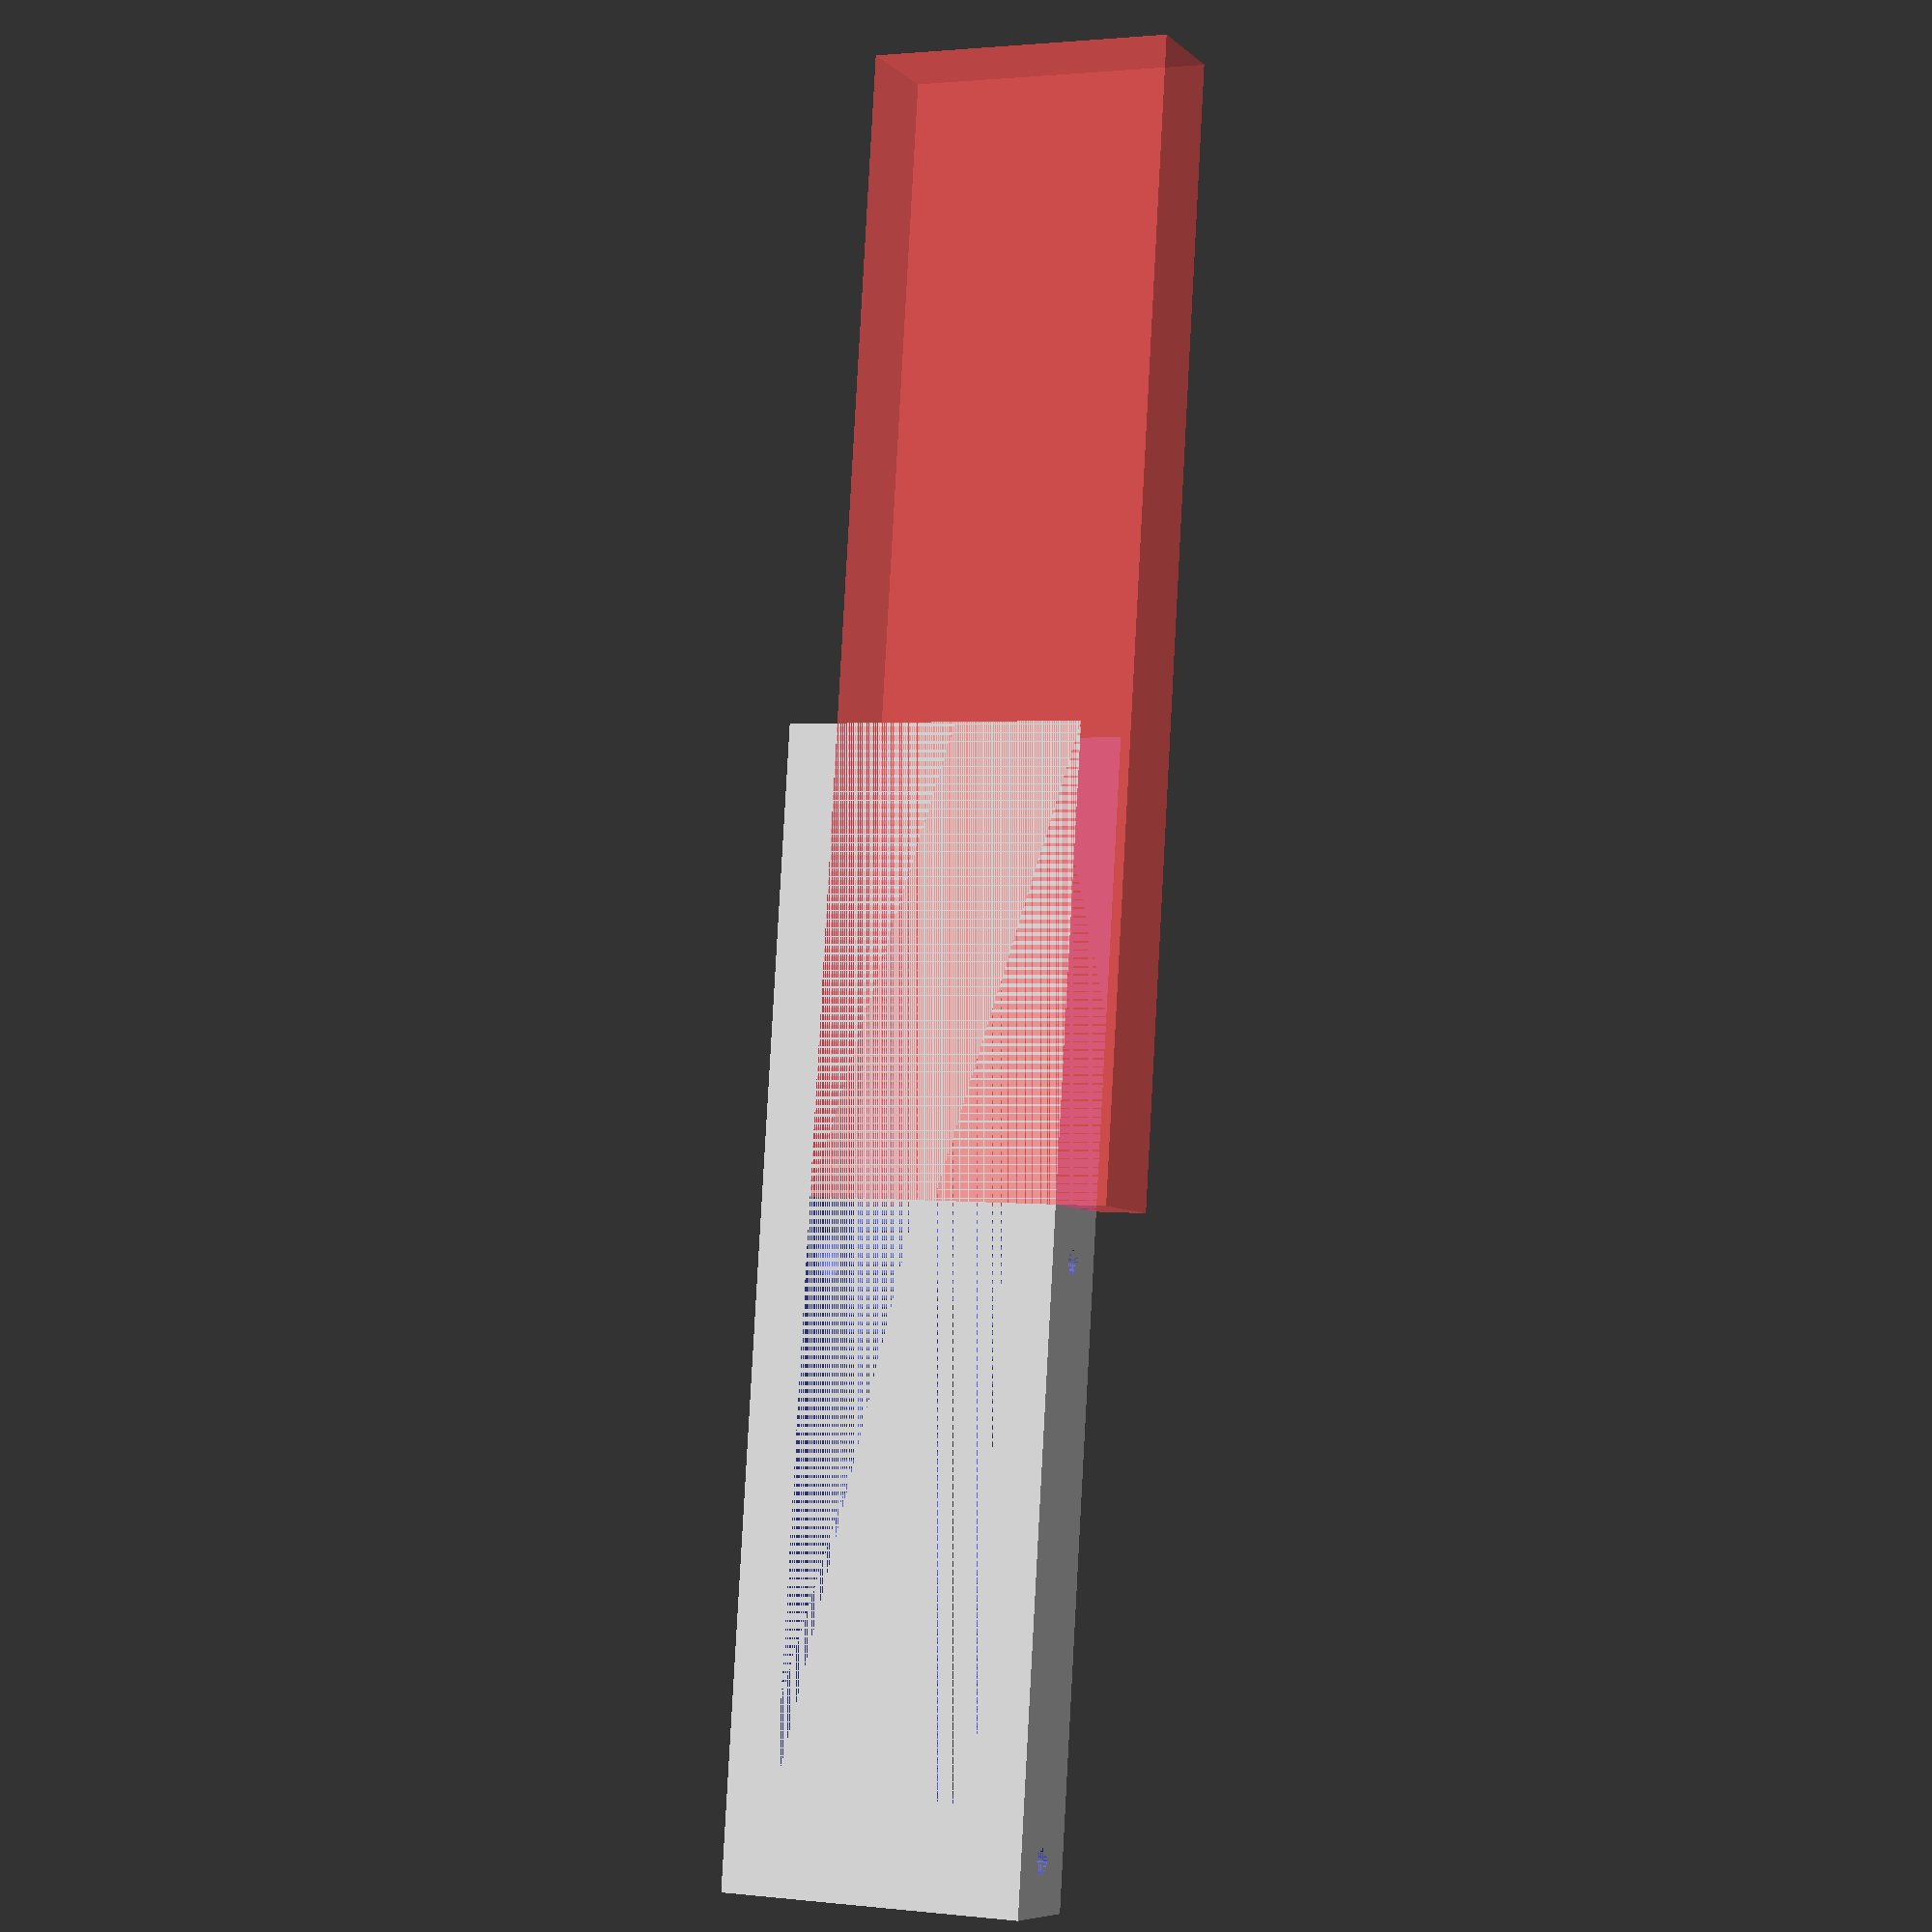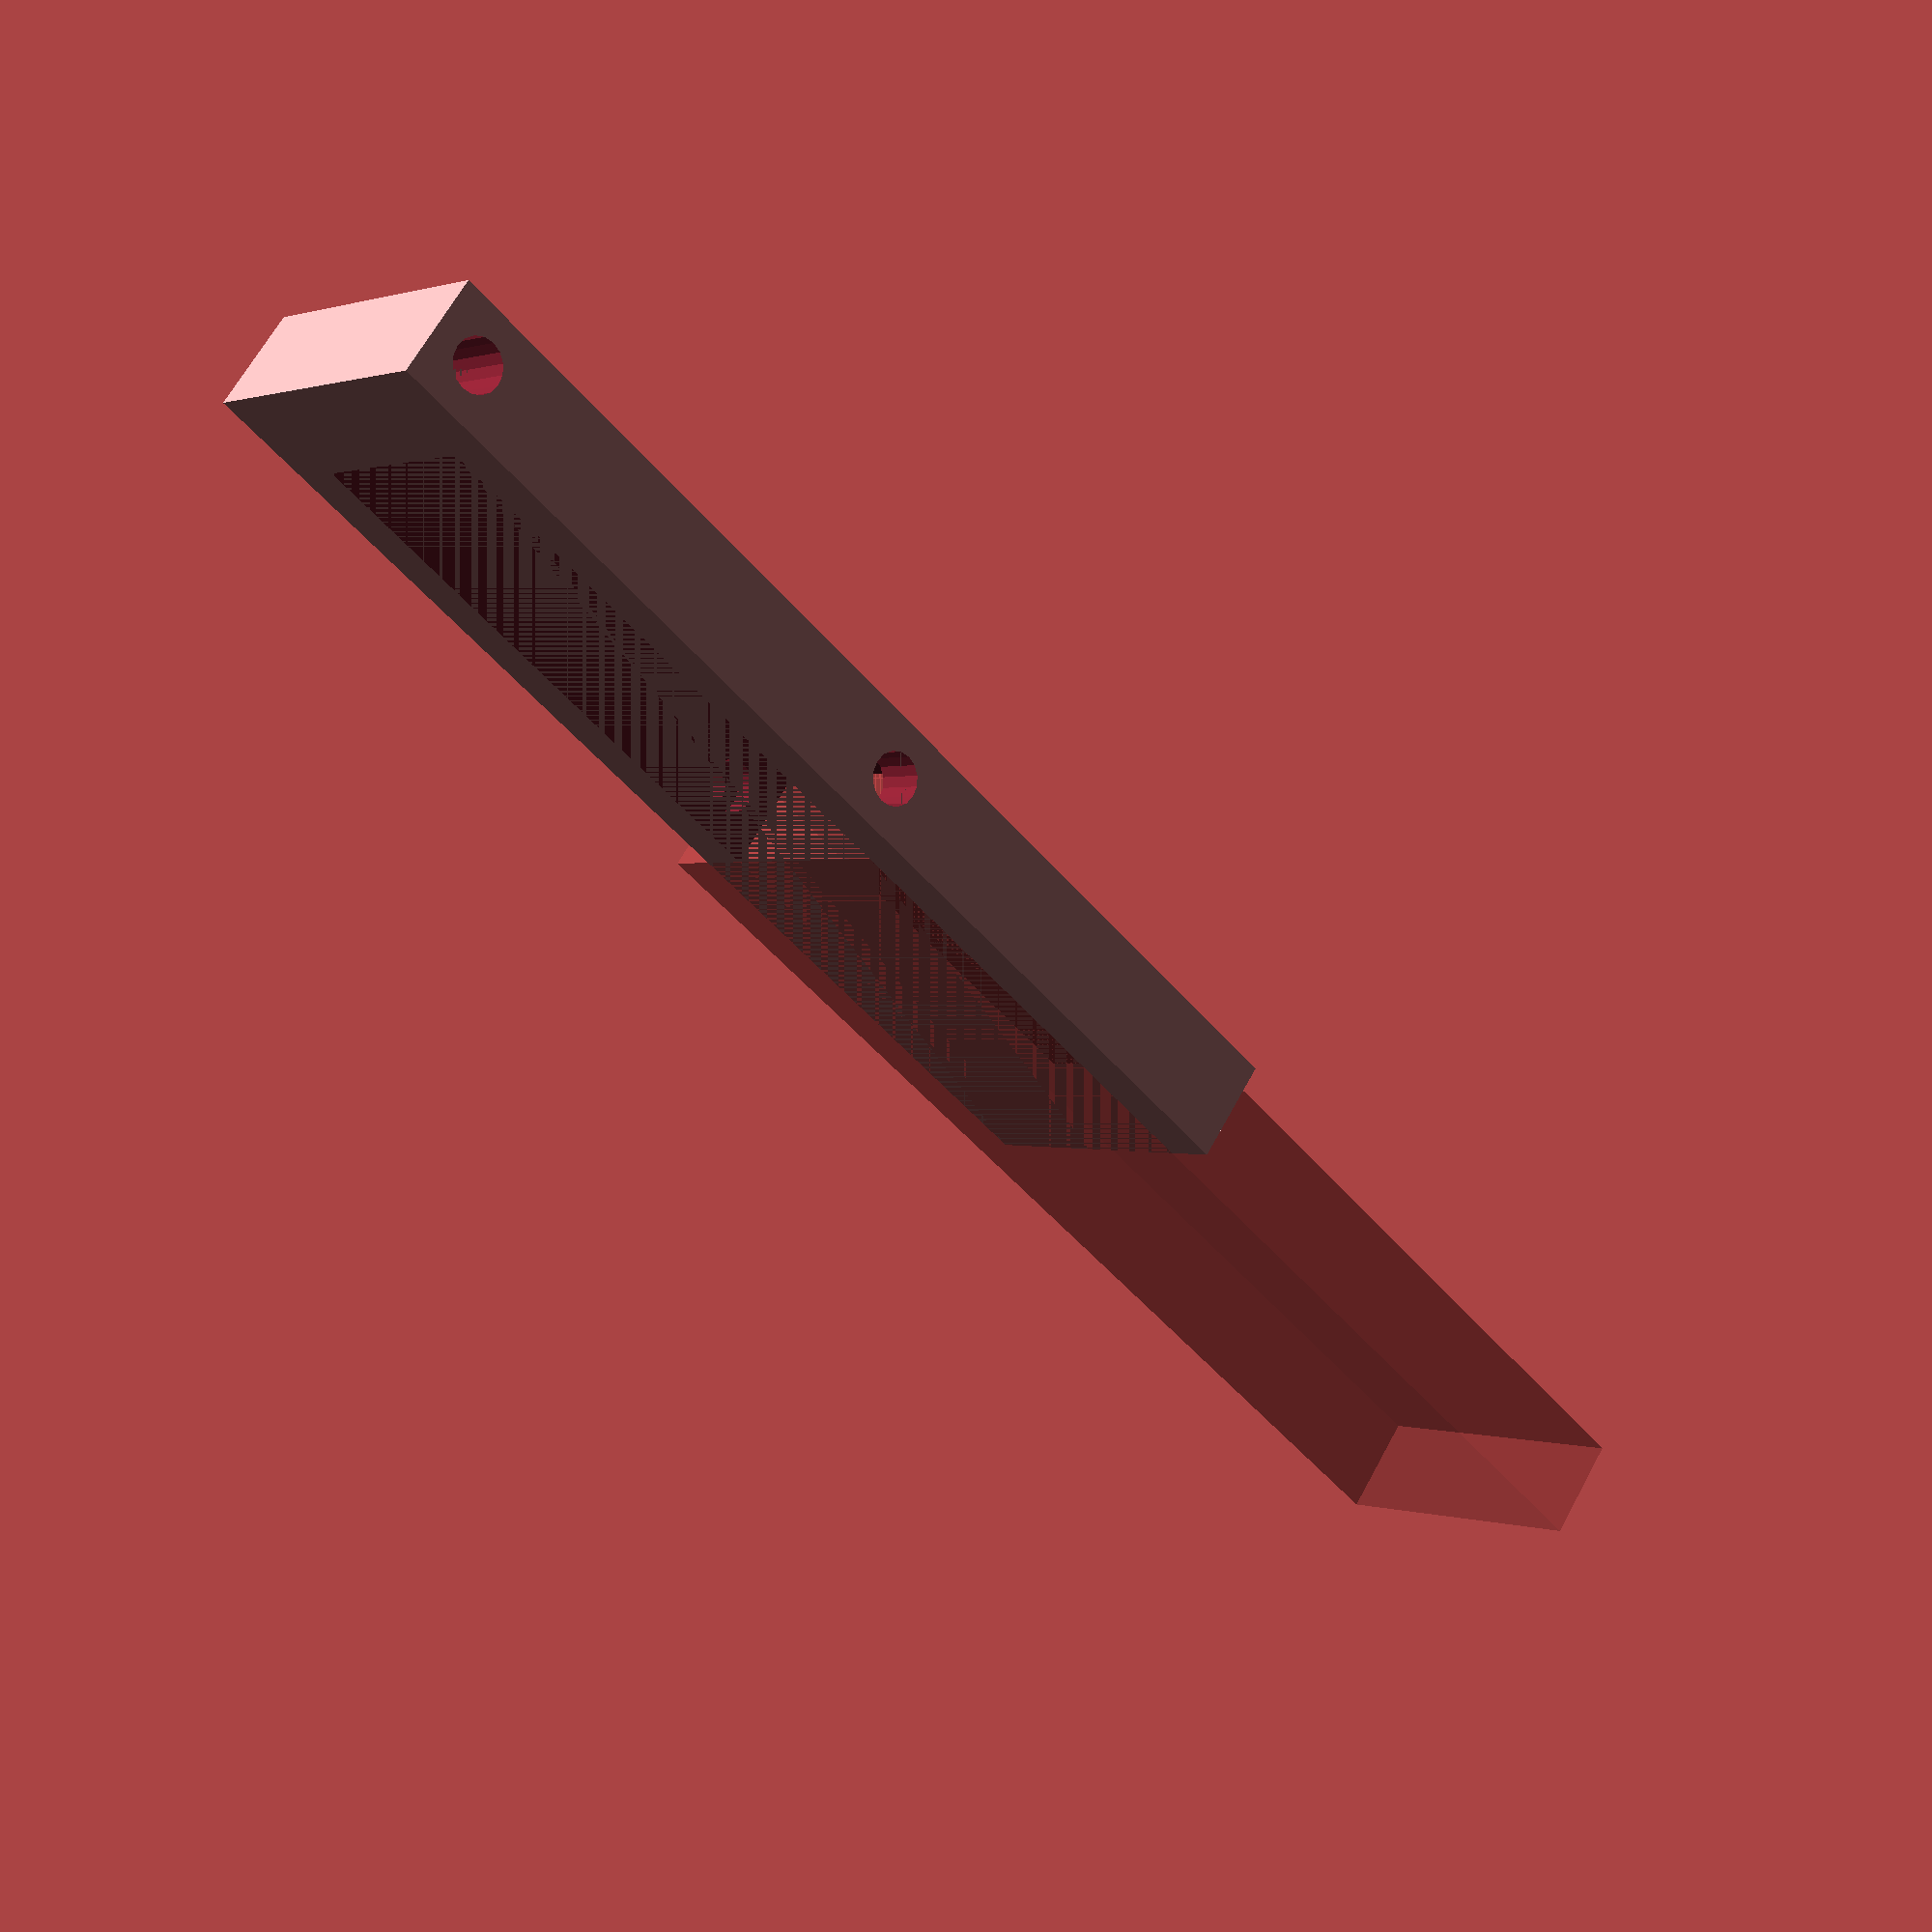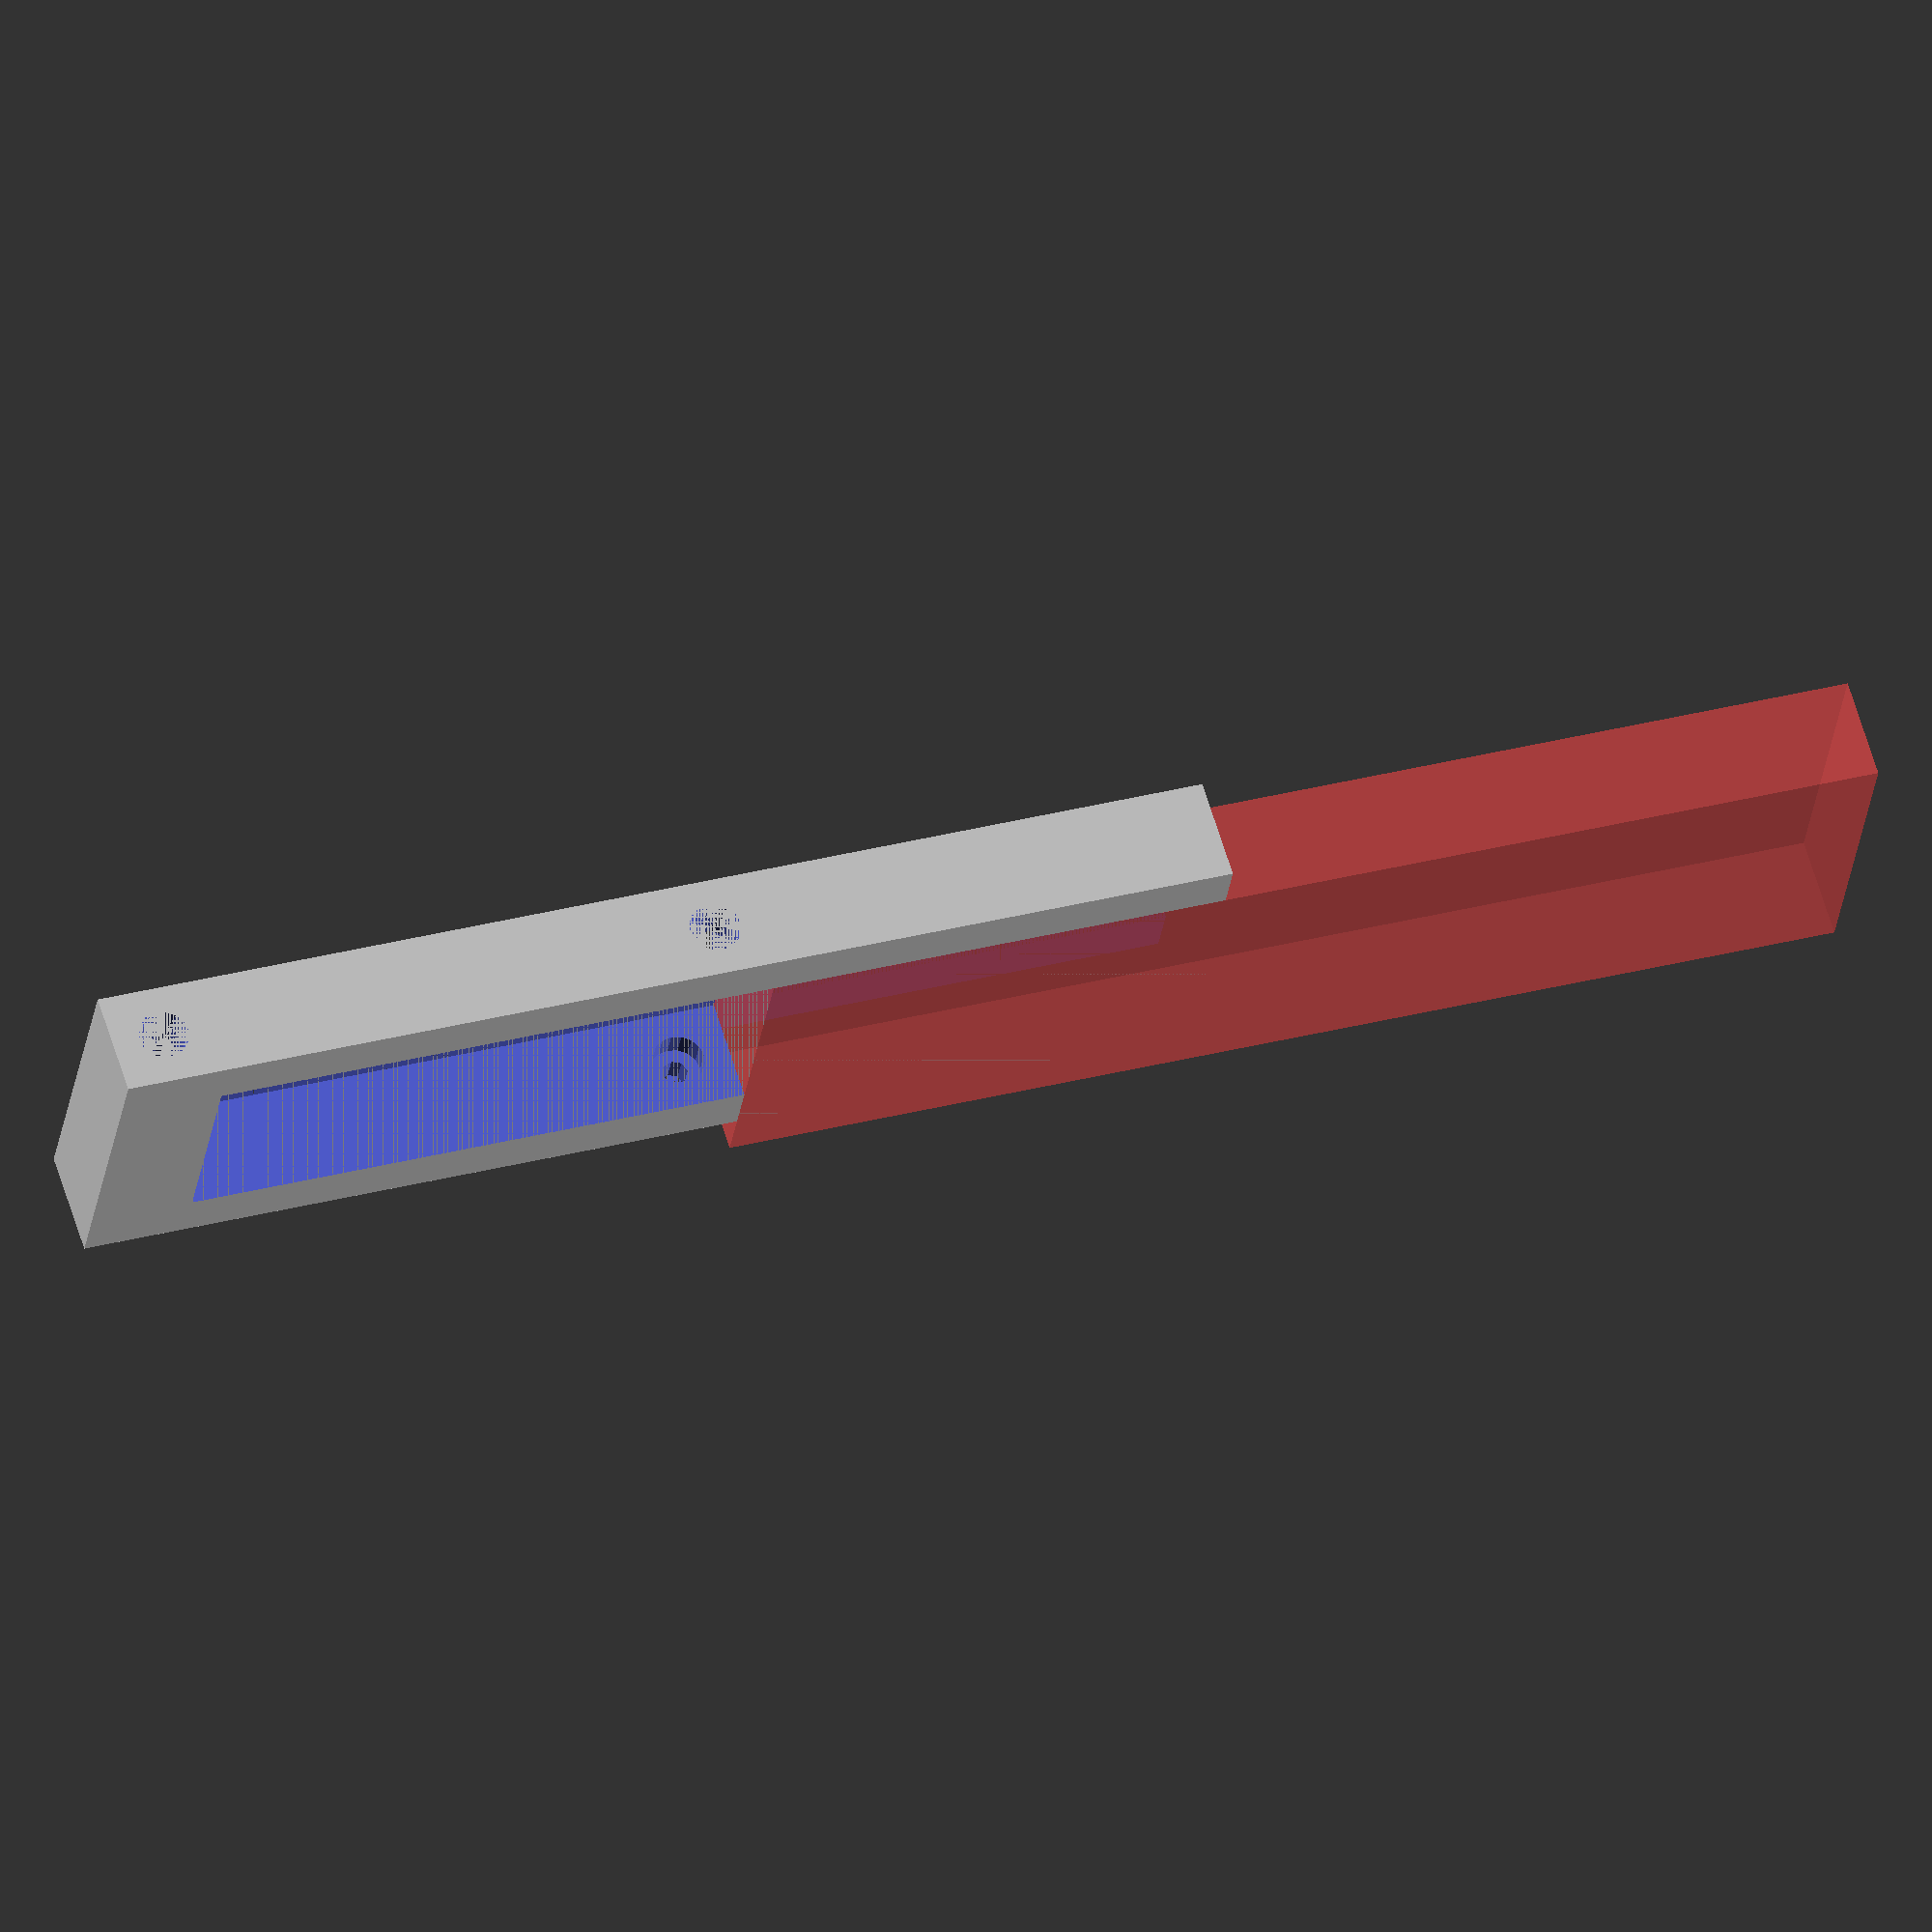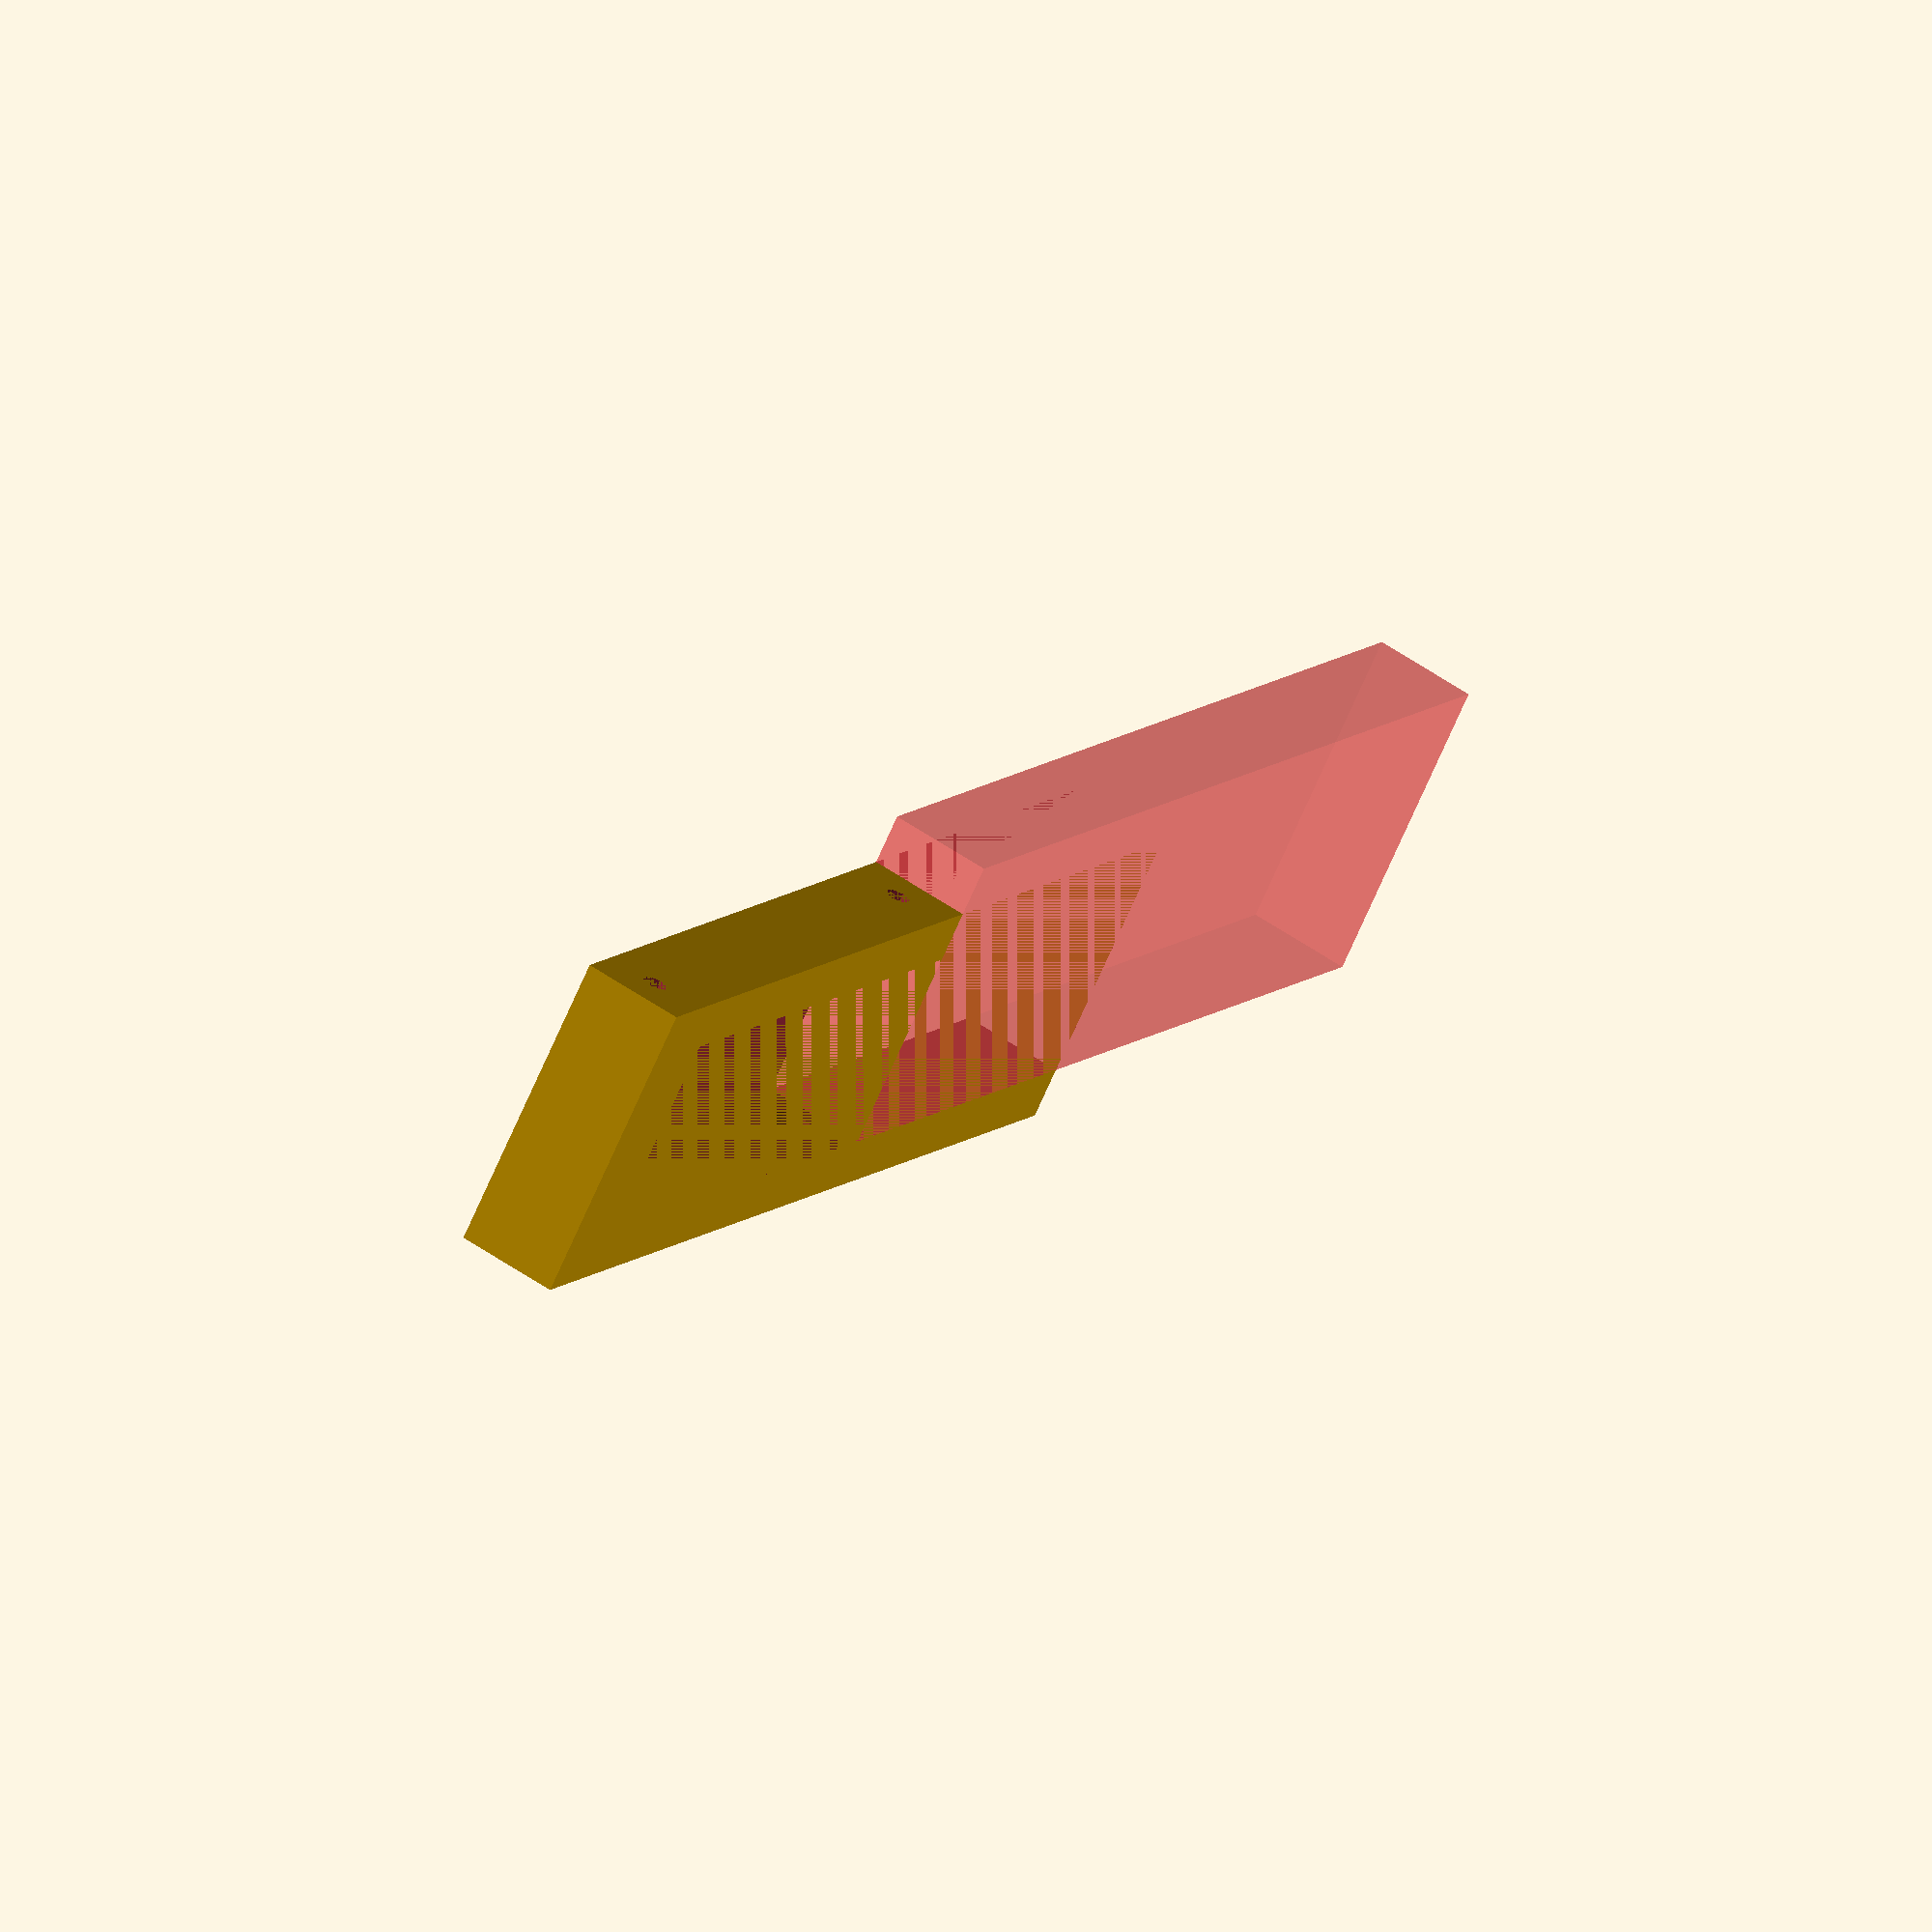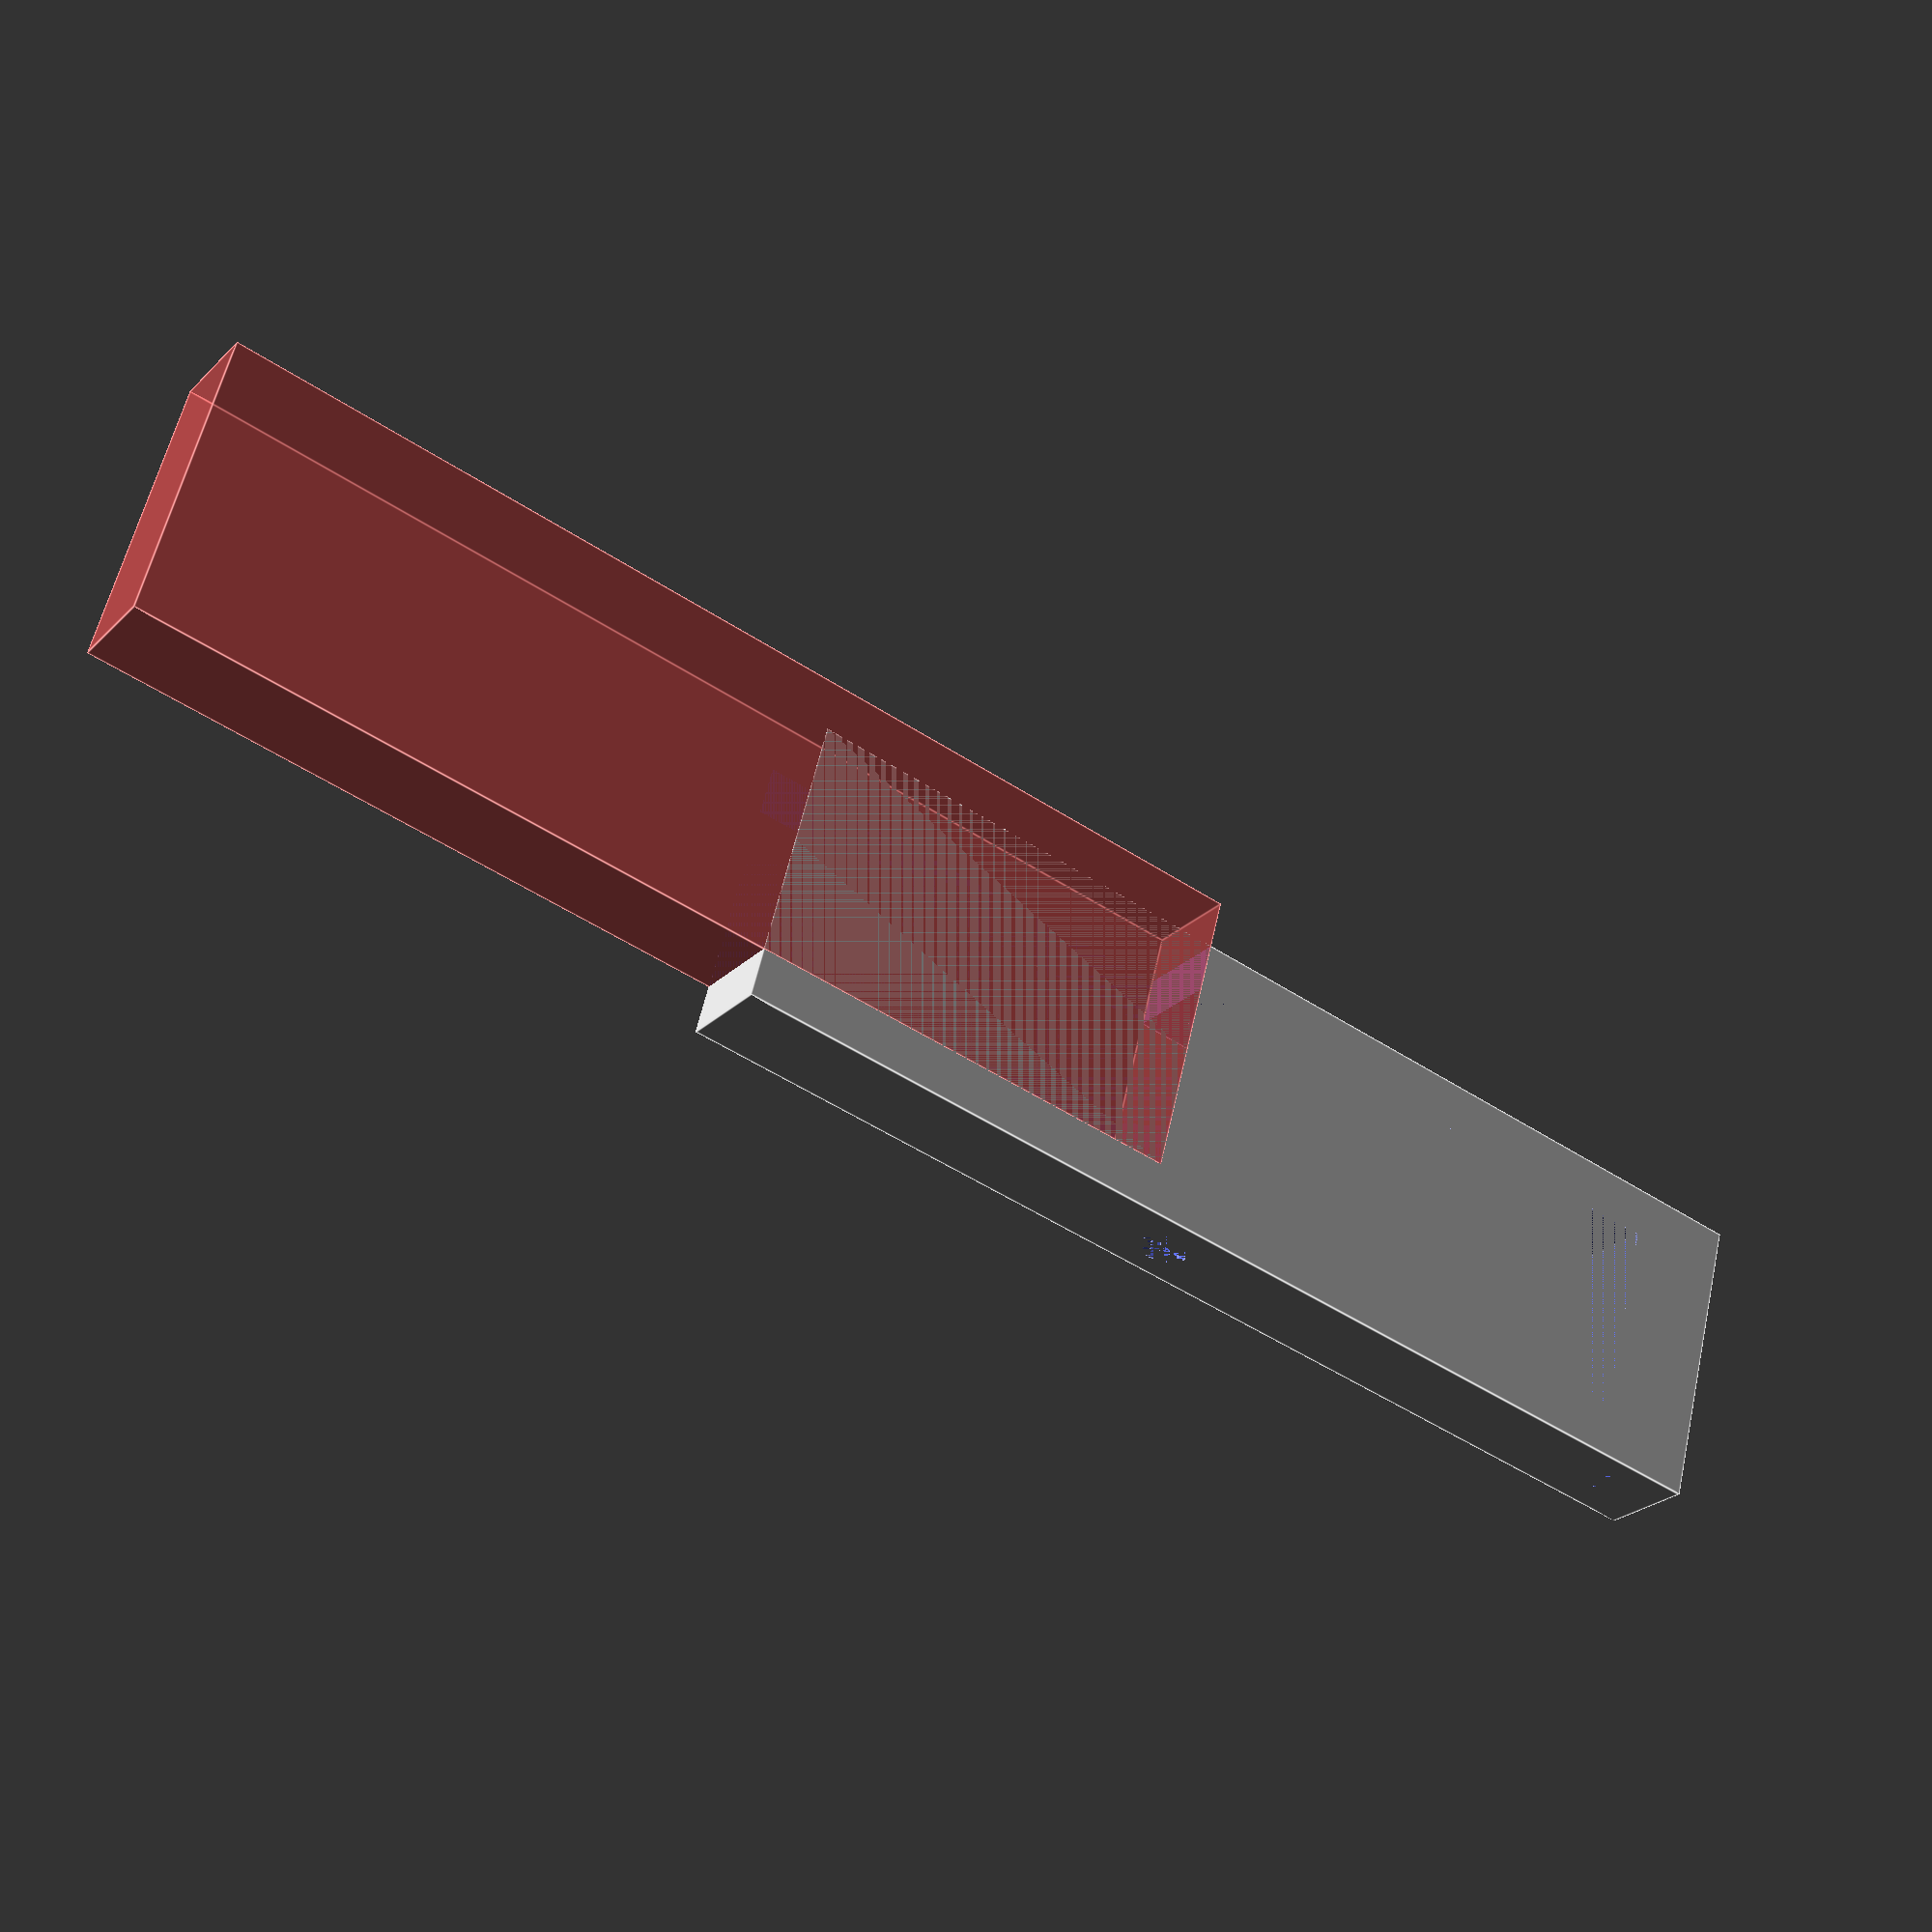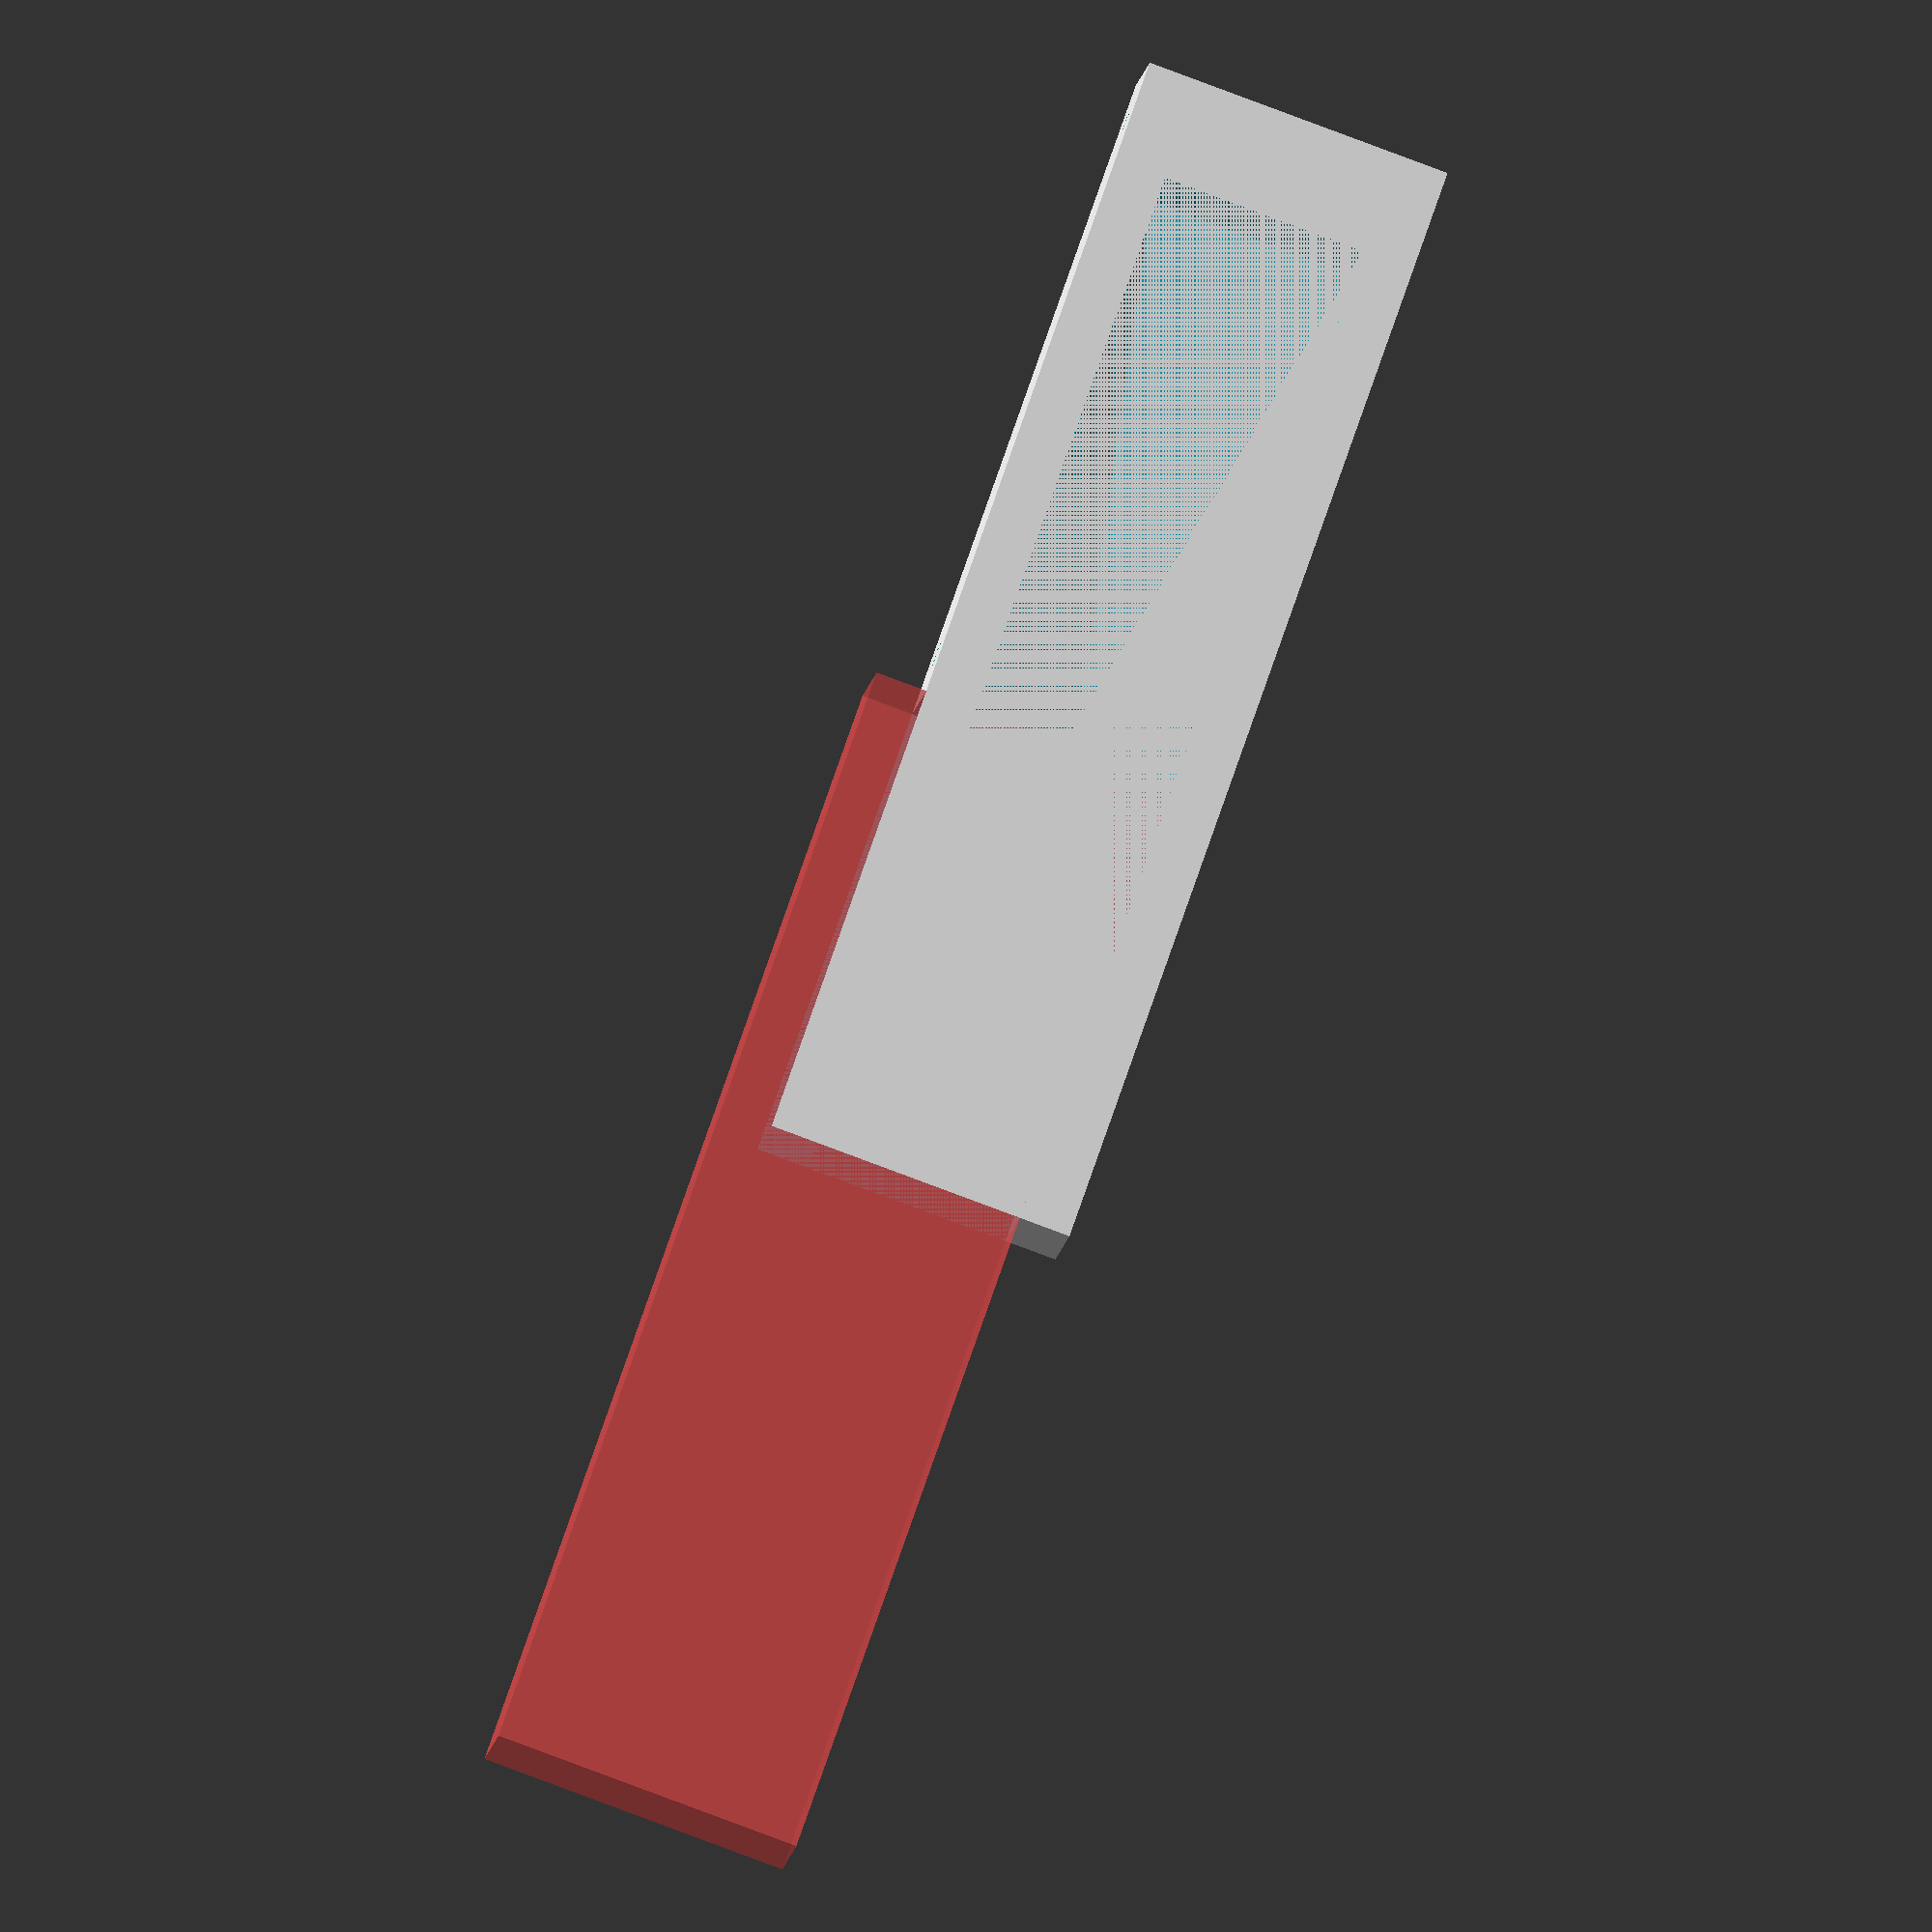
<openscad>
winglen=200;
wingdep=40;
ZZ=20;
dd=10;

module main() {
    difference() {
        cube([winglen+dd*2,wingdep+dd*2,ZZ]);
        translate([0,dd,0]) cube([winglen,wingdep,ZZ]);
        translate([winglen+dd,0,ZZ/2]) screwhole();
        translate([winglen/2,0,ZZ/2]) screwhole();
        # translate([-winglen/2-30,dd,0]) cube([winglen+dd*2,wingdep+dd*2,ZZ]);


}   }
 
module screwhole() {
    rotate([-90,0,0]) cylinder(wingdep+2*dd,d=5);
    rotate([-90,0,0]) cylinder(wingdep+2*dd-5,d=10);
}

main();
</openscad>
<views>
elev=187.1 azim=273.4 roll=156.6 proj=p view=solid
elev=115.2 azim=44.9 roll=151.6 proj=p view=solid
elev=118.0 azim=8.3 roll=196.8 proj=o view=wireframe
elev=121.1 azim=136.3 roll=54.9 proj=o view=solid
elev=24.5 azim=14.8 roll=327.3 proj=p view=edges
elev=12.8 azim=289.1 roll=352.3 proj=o view=wireframe
</views>
